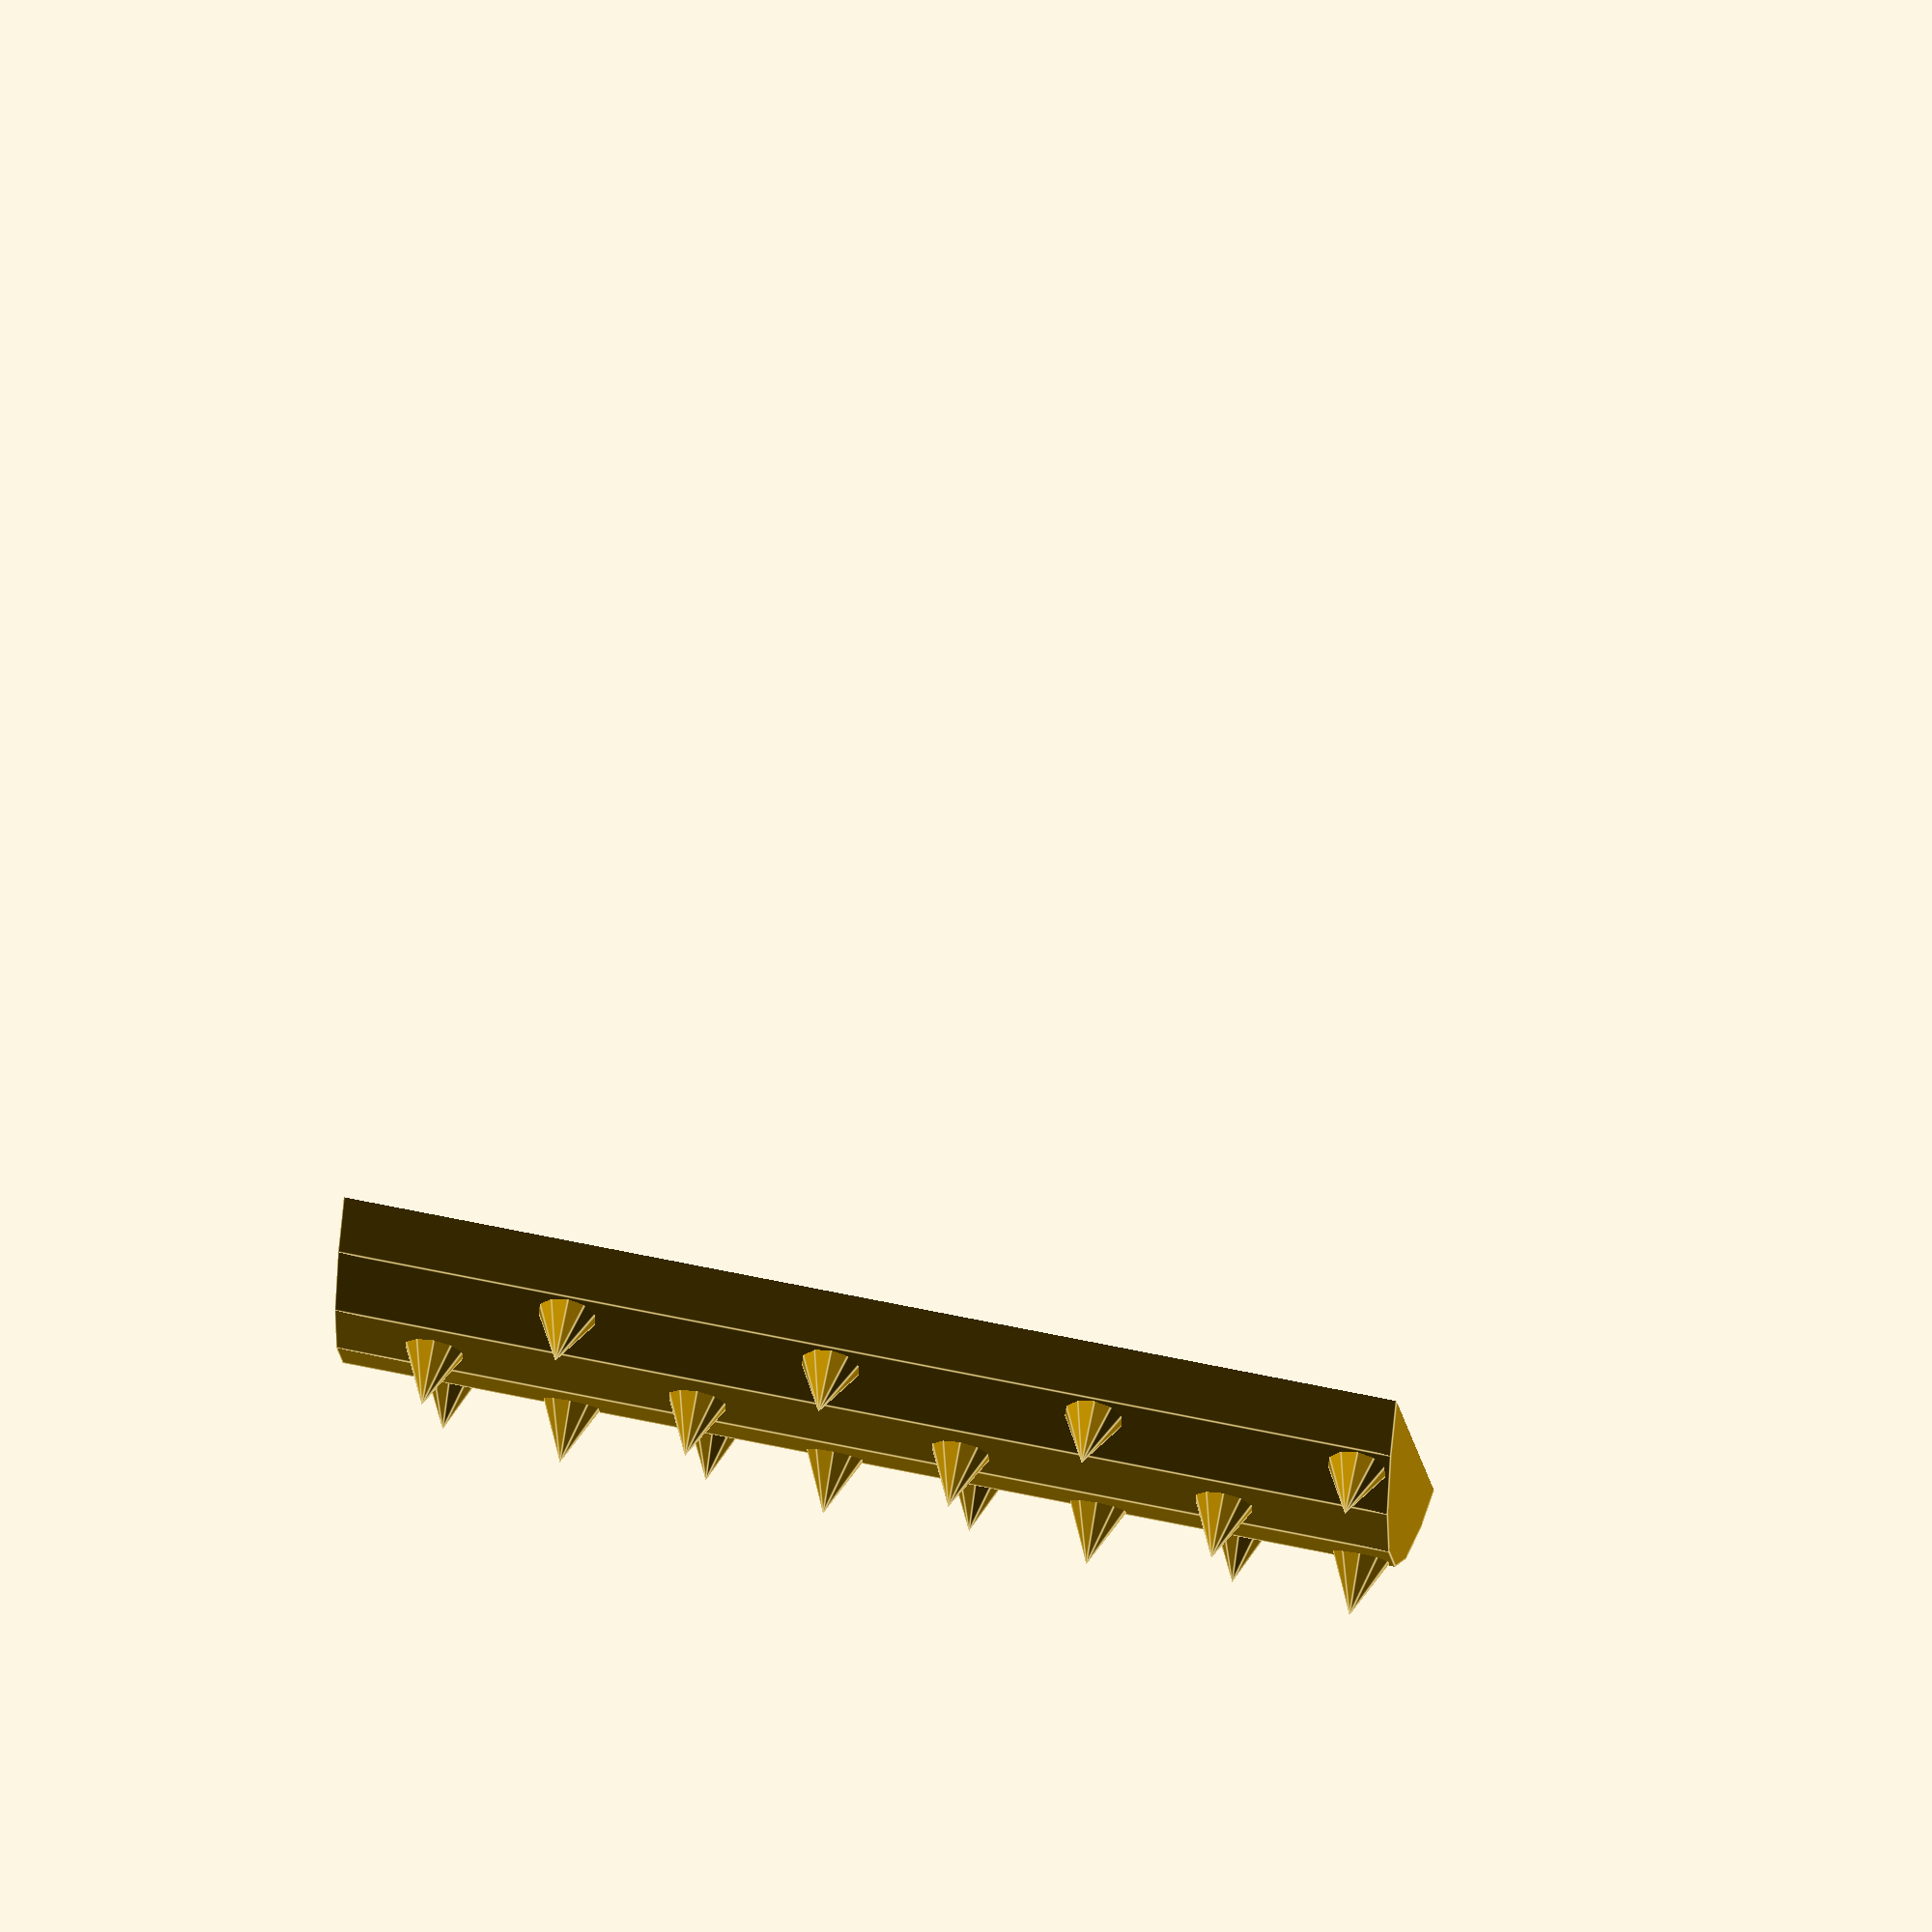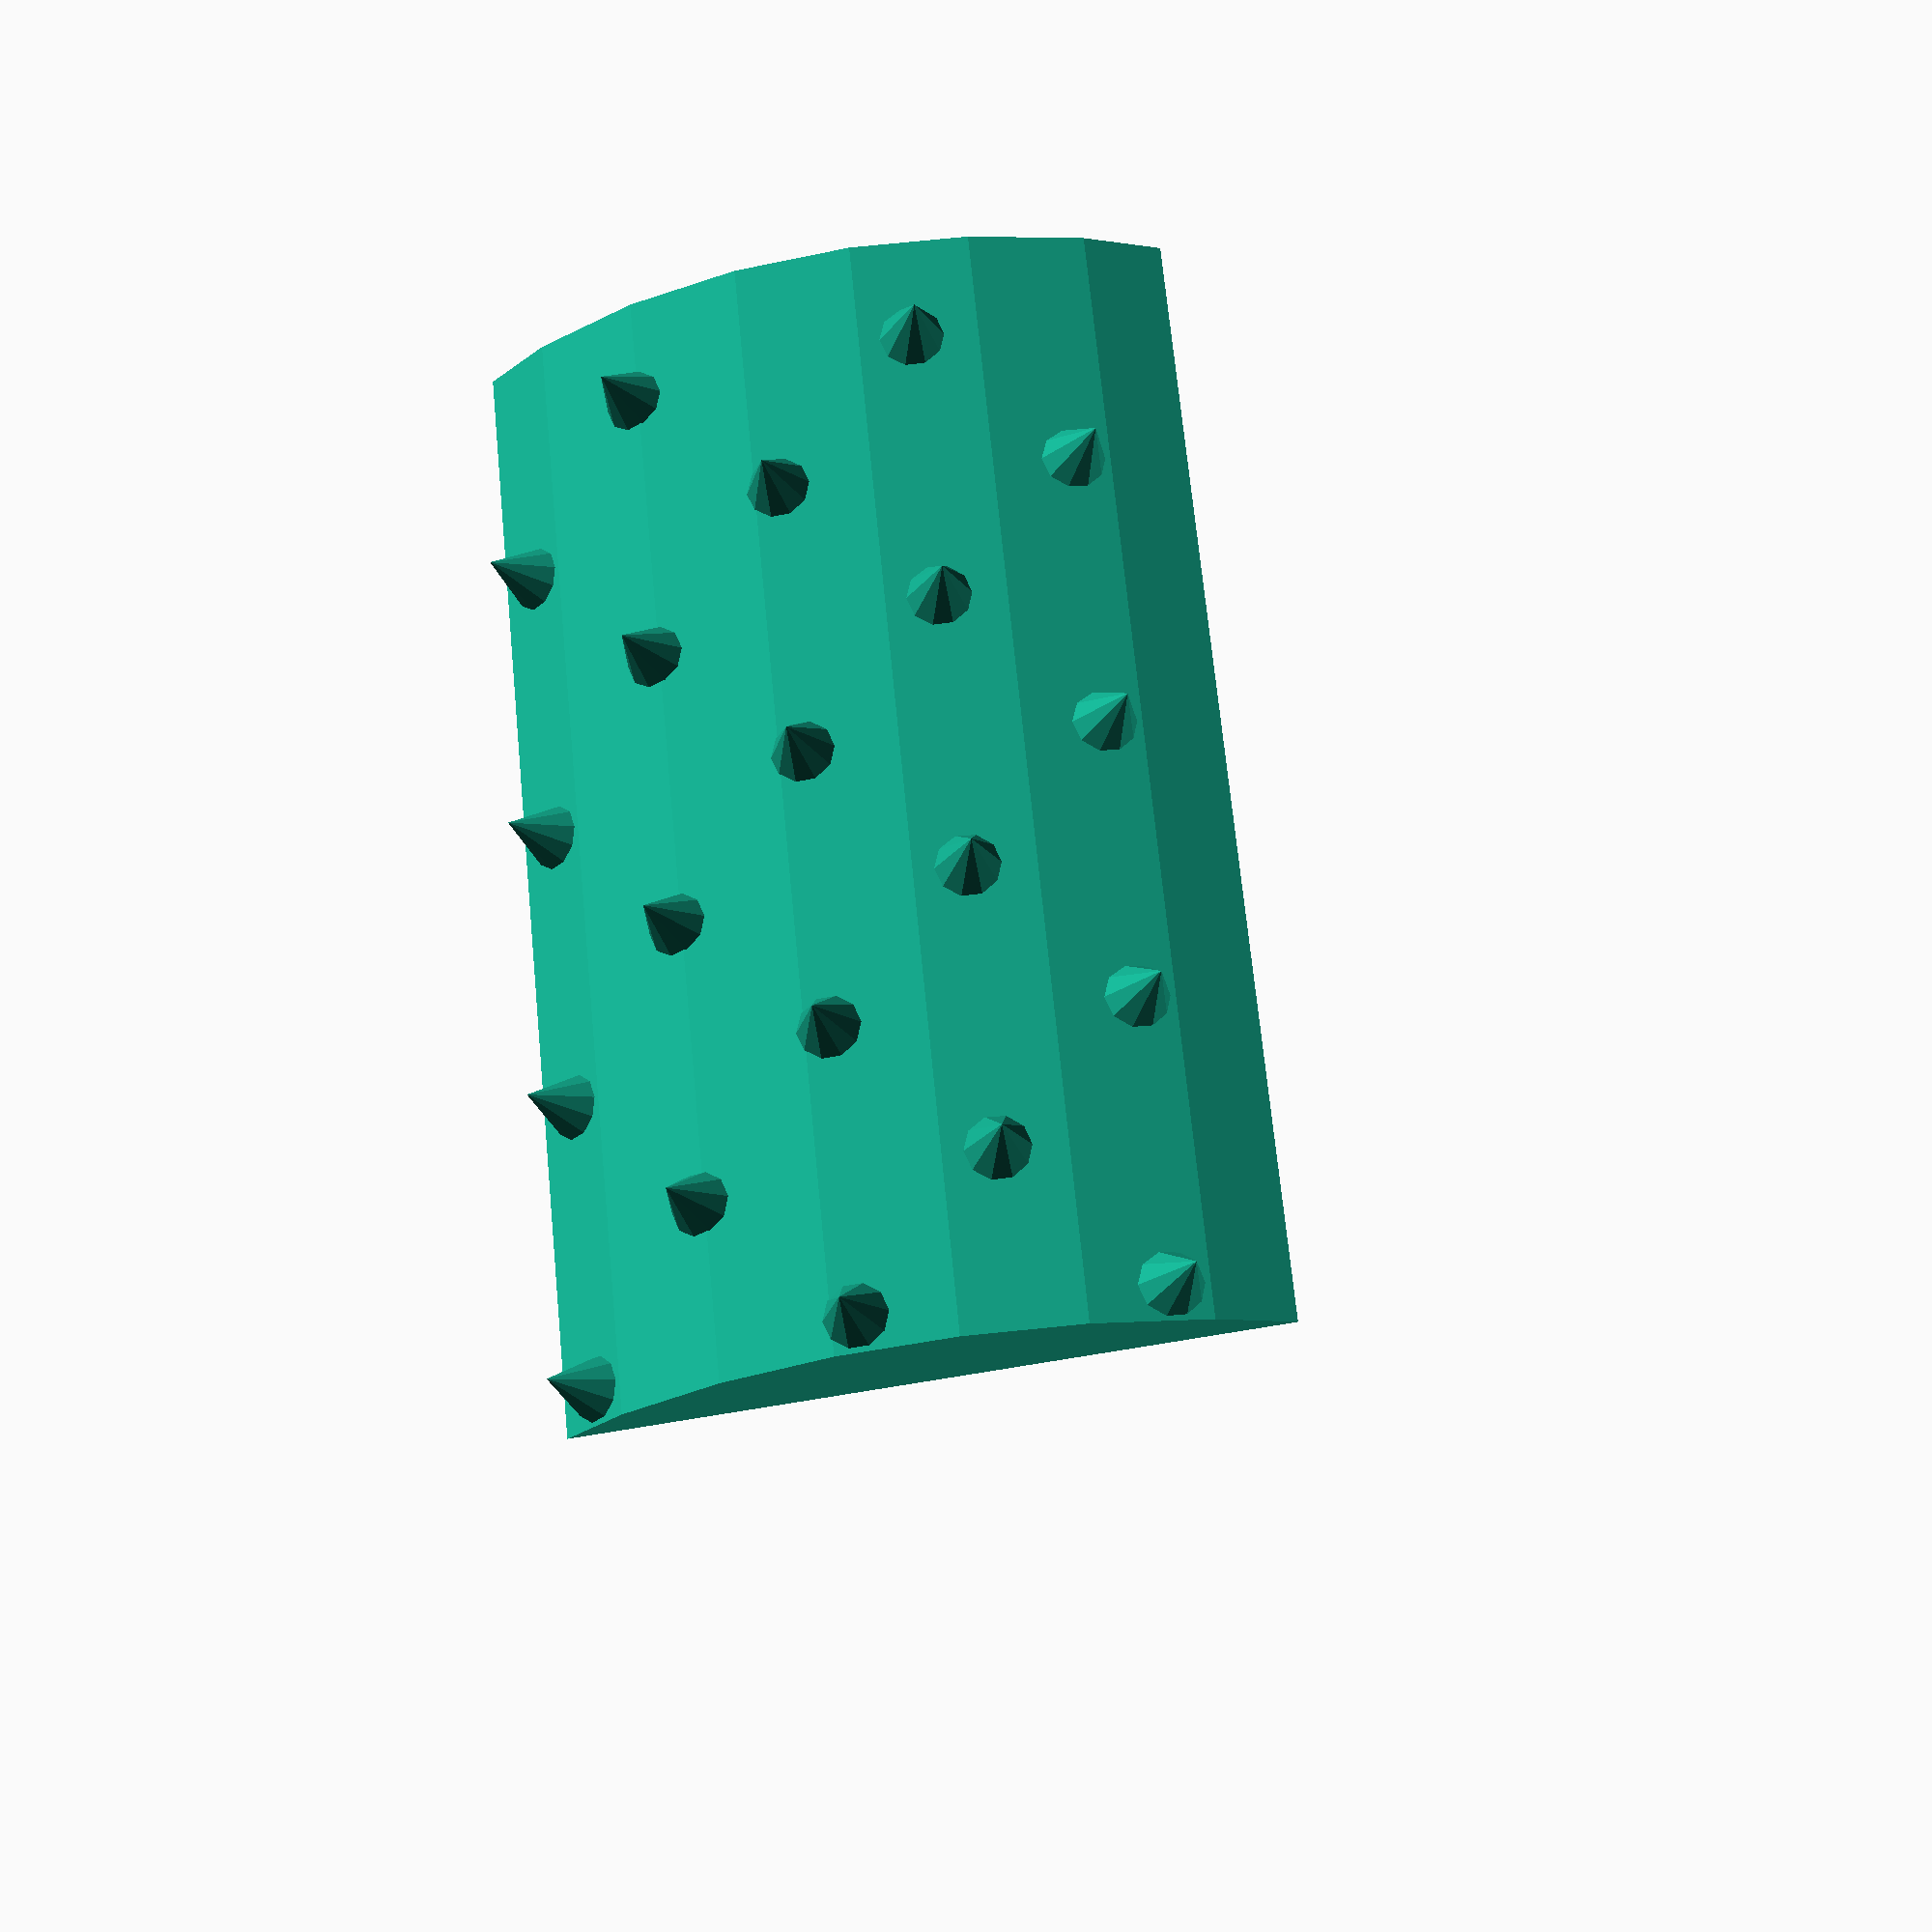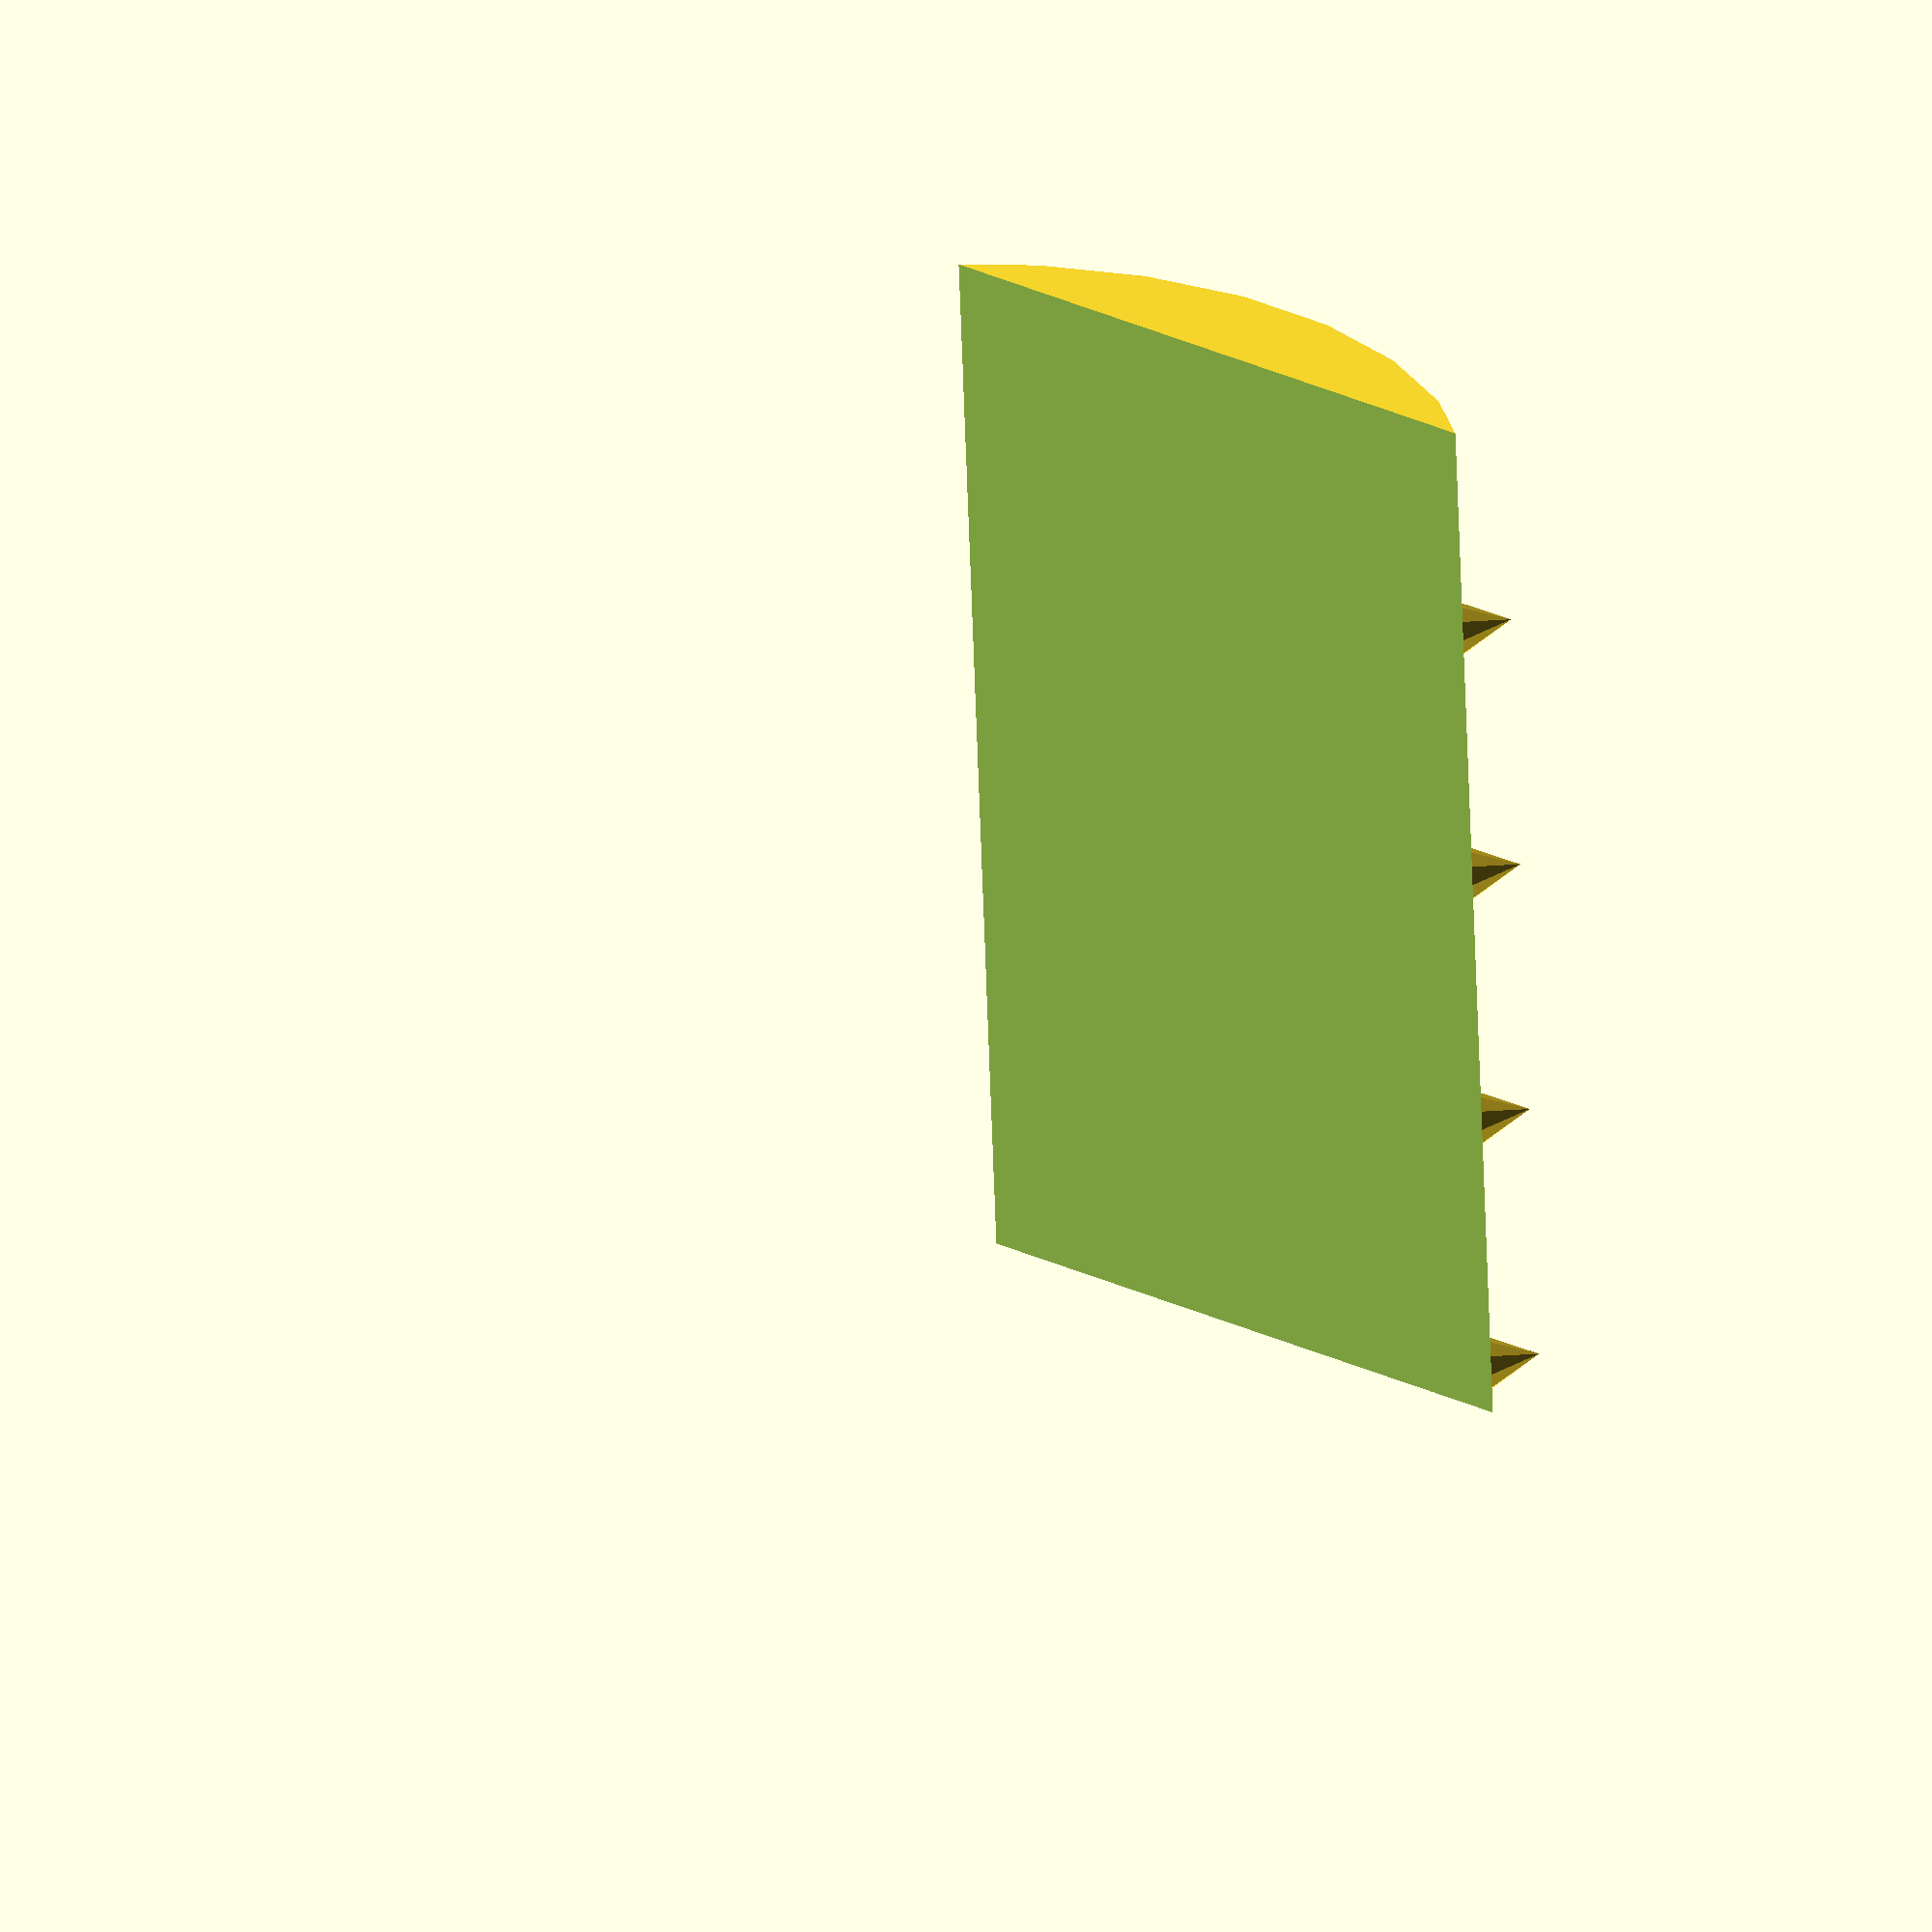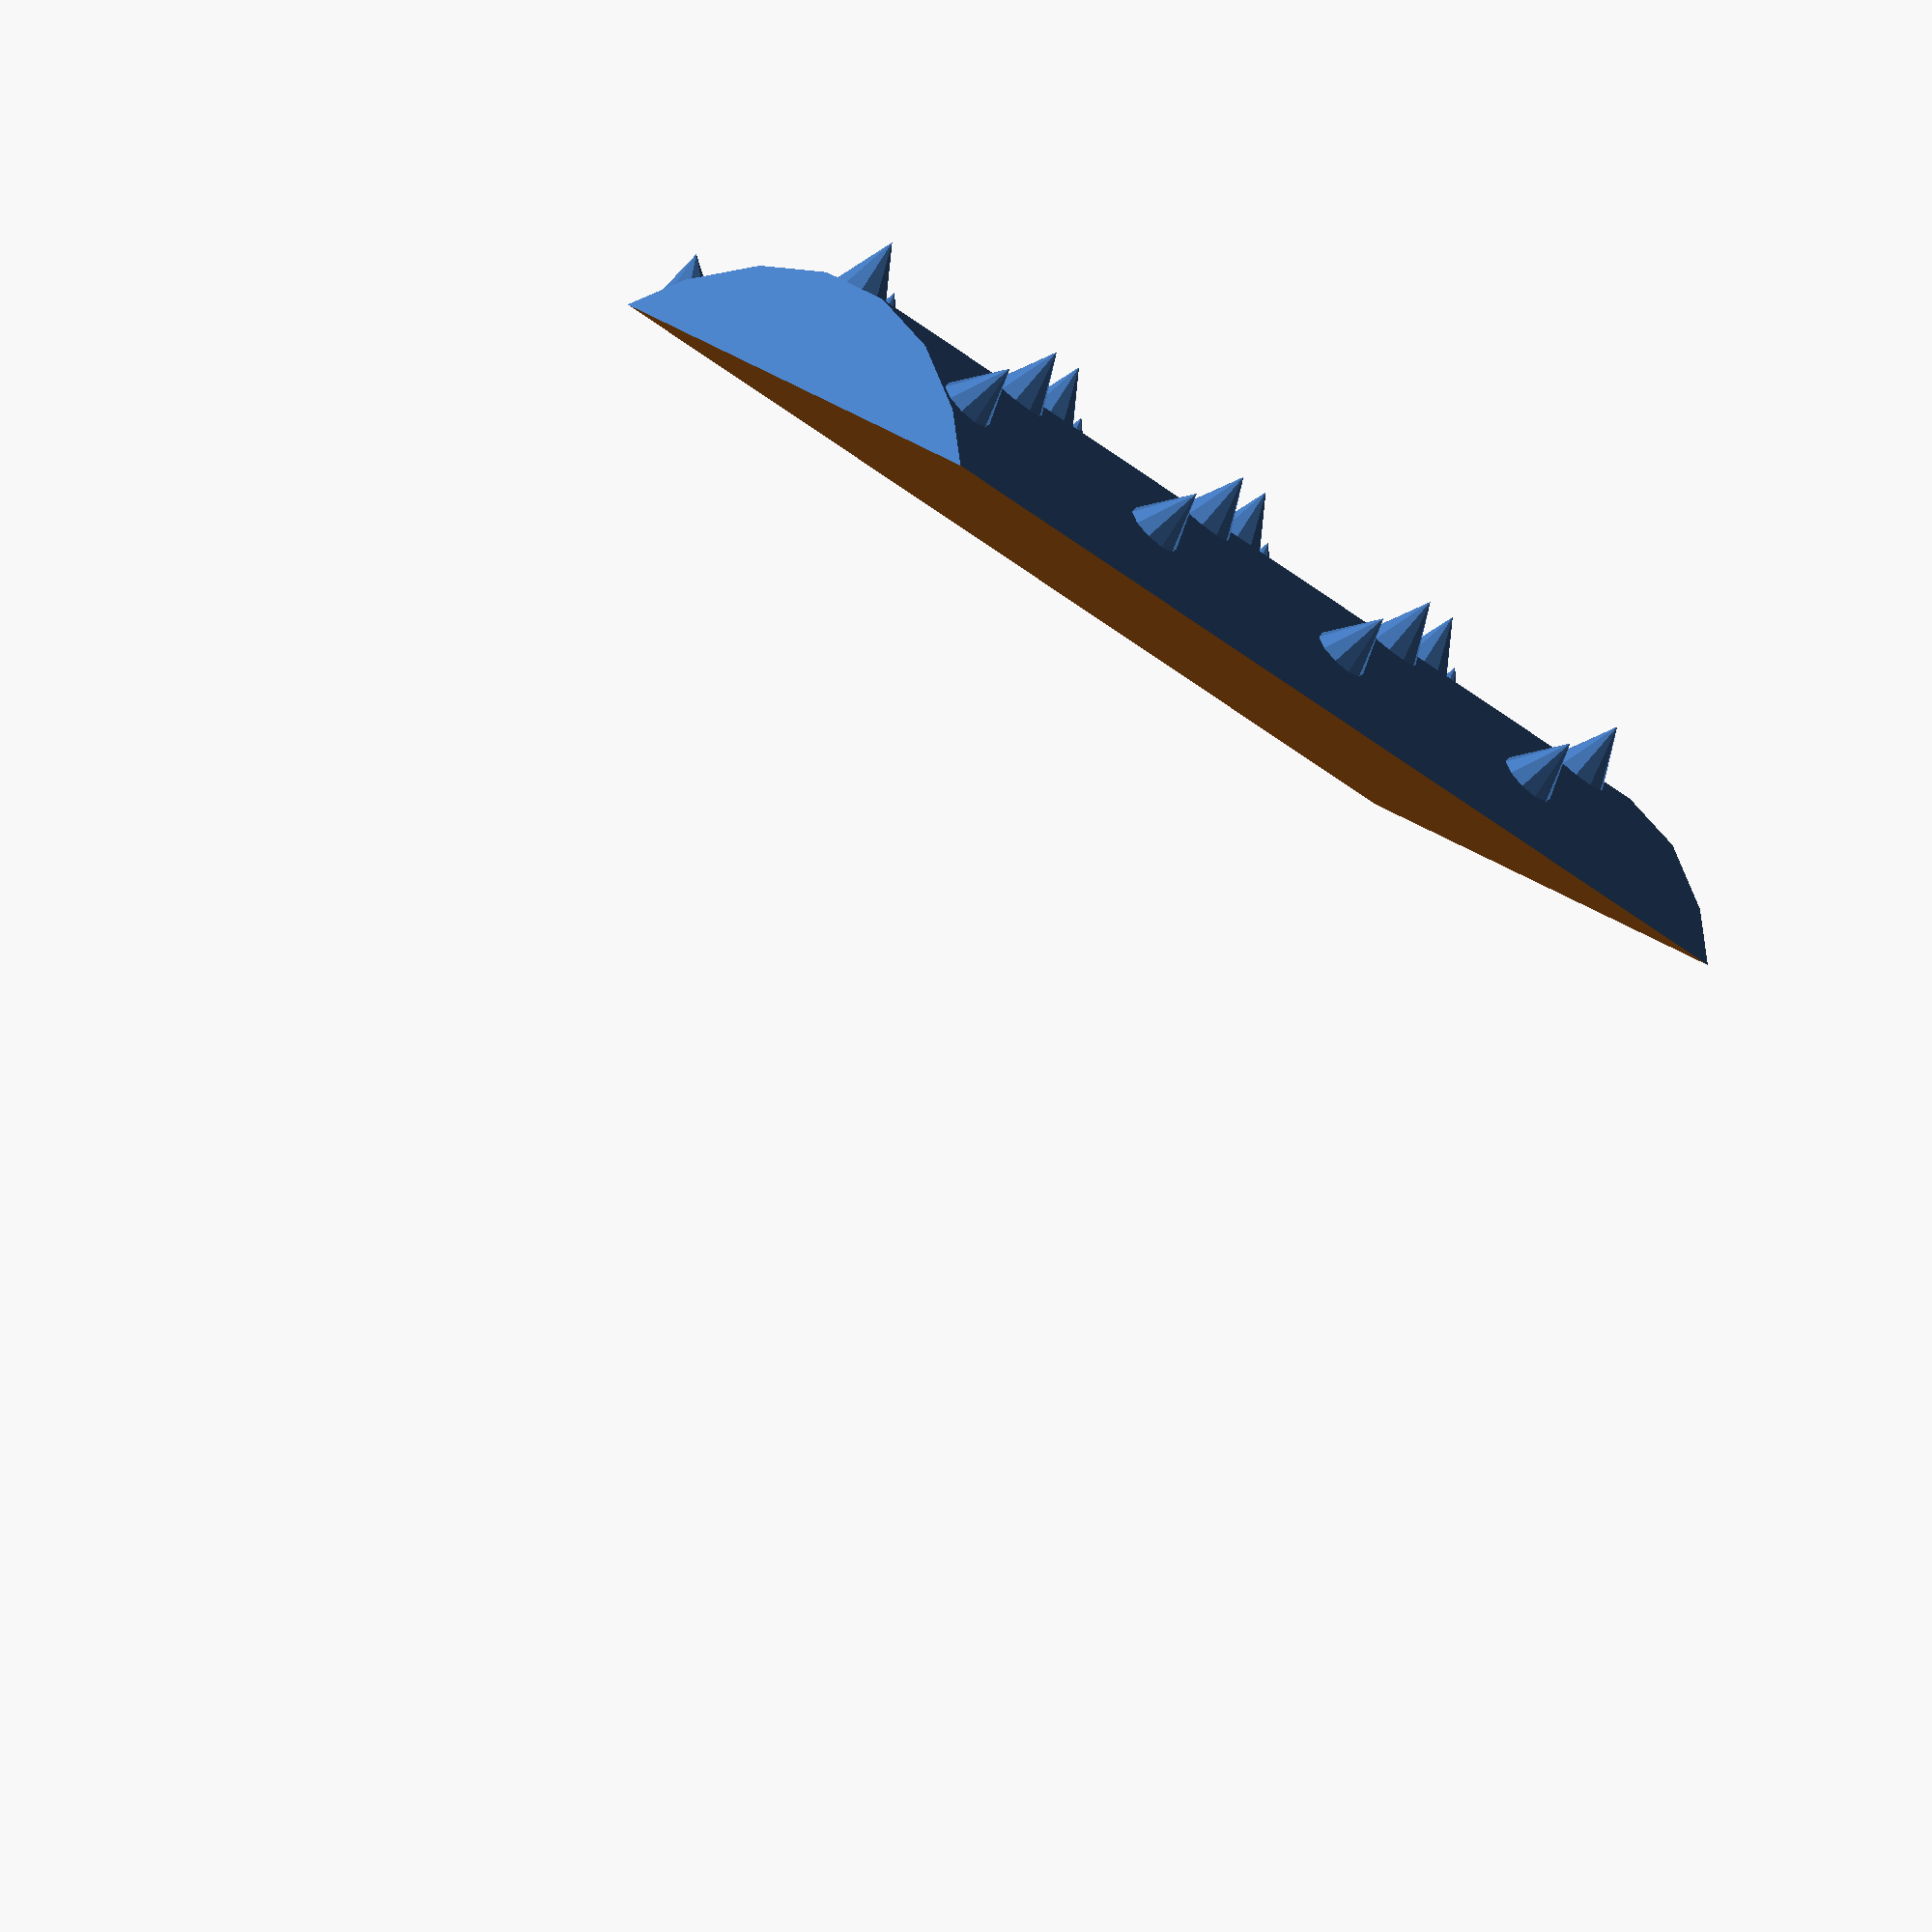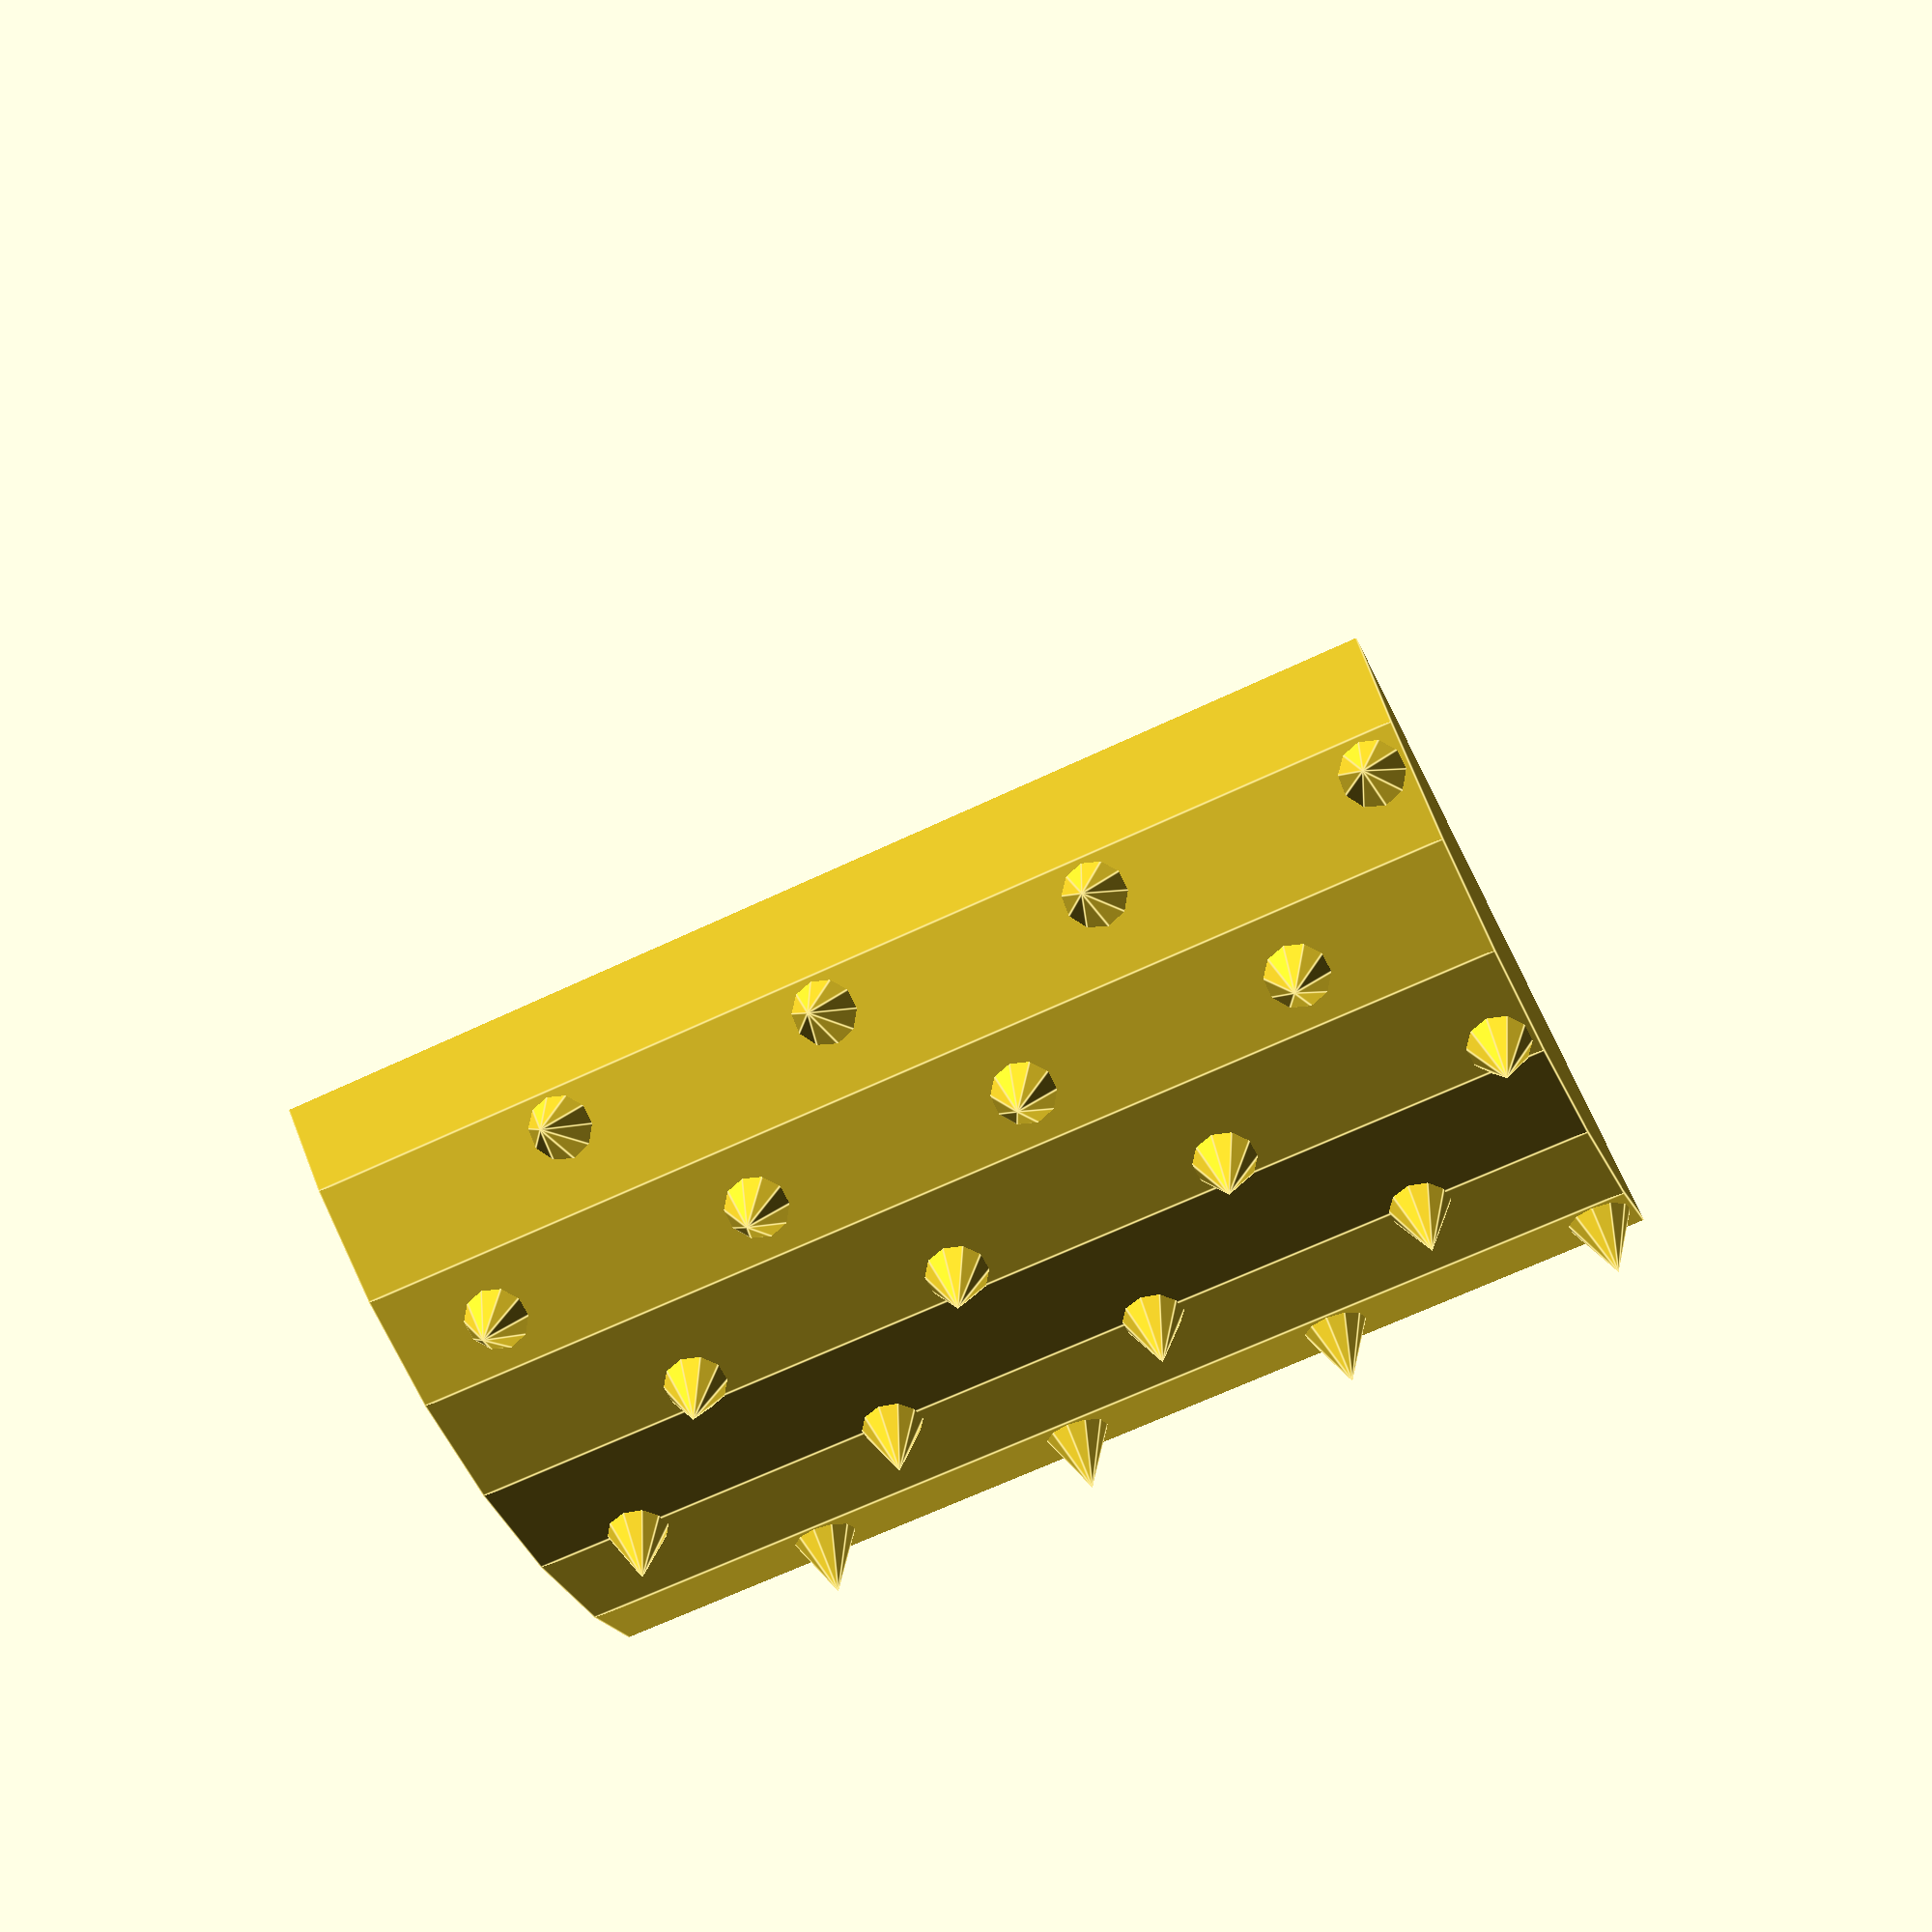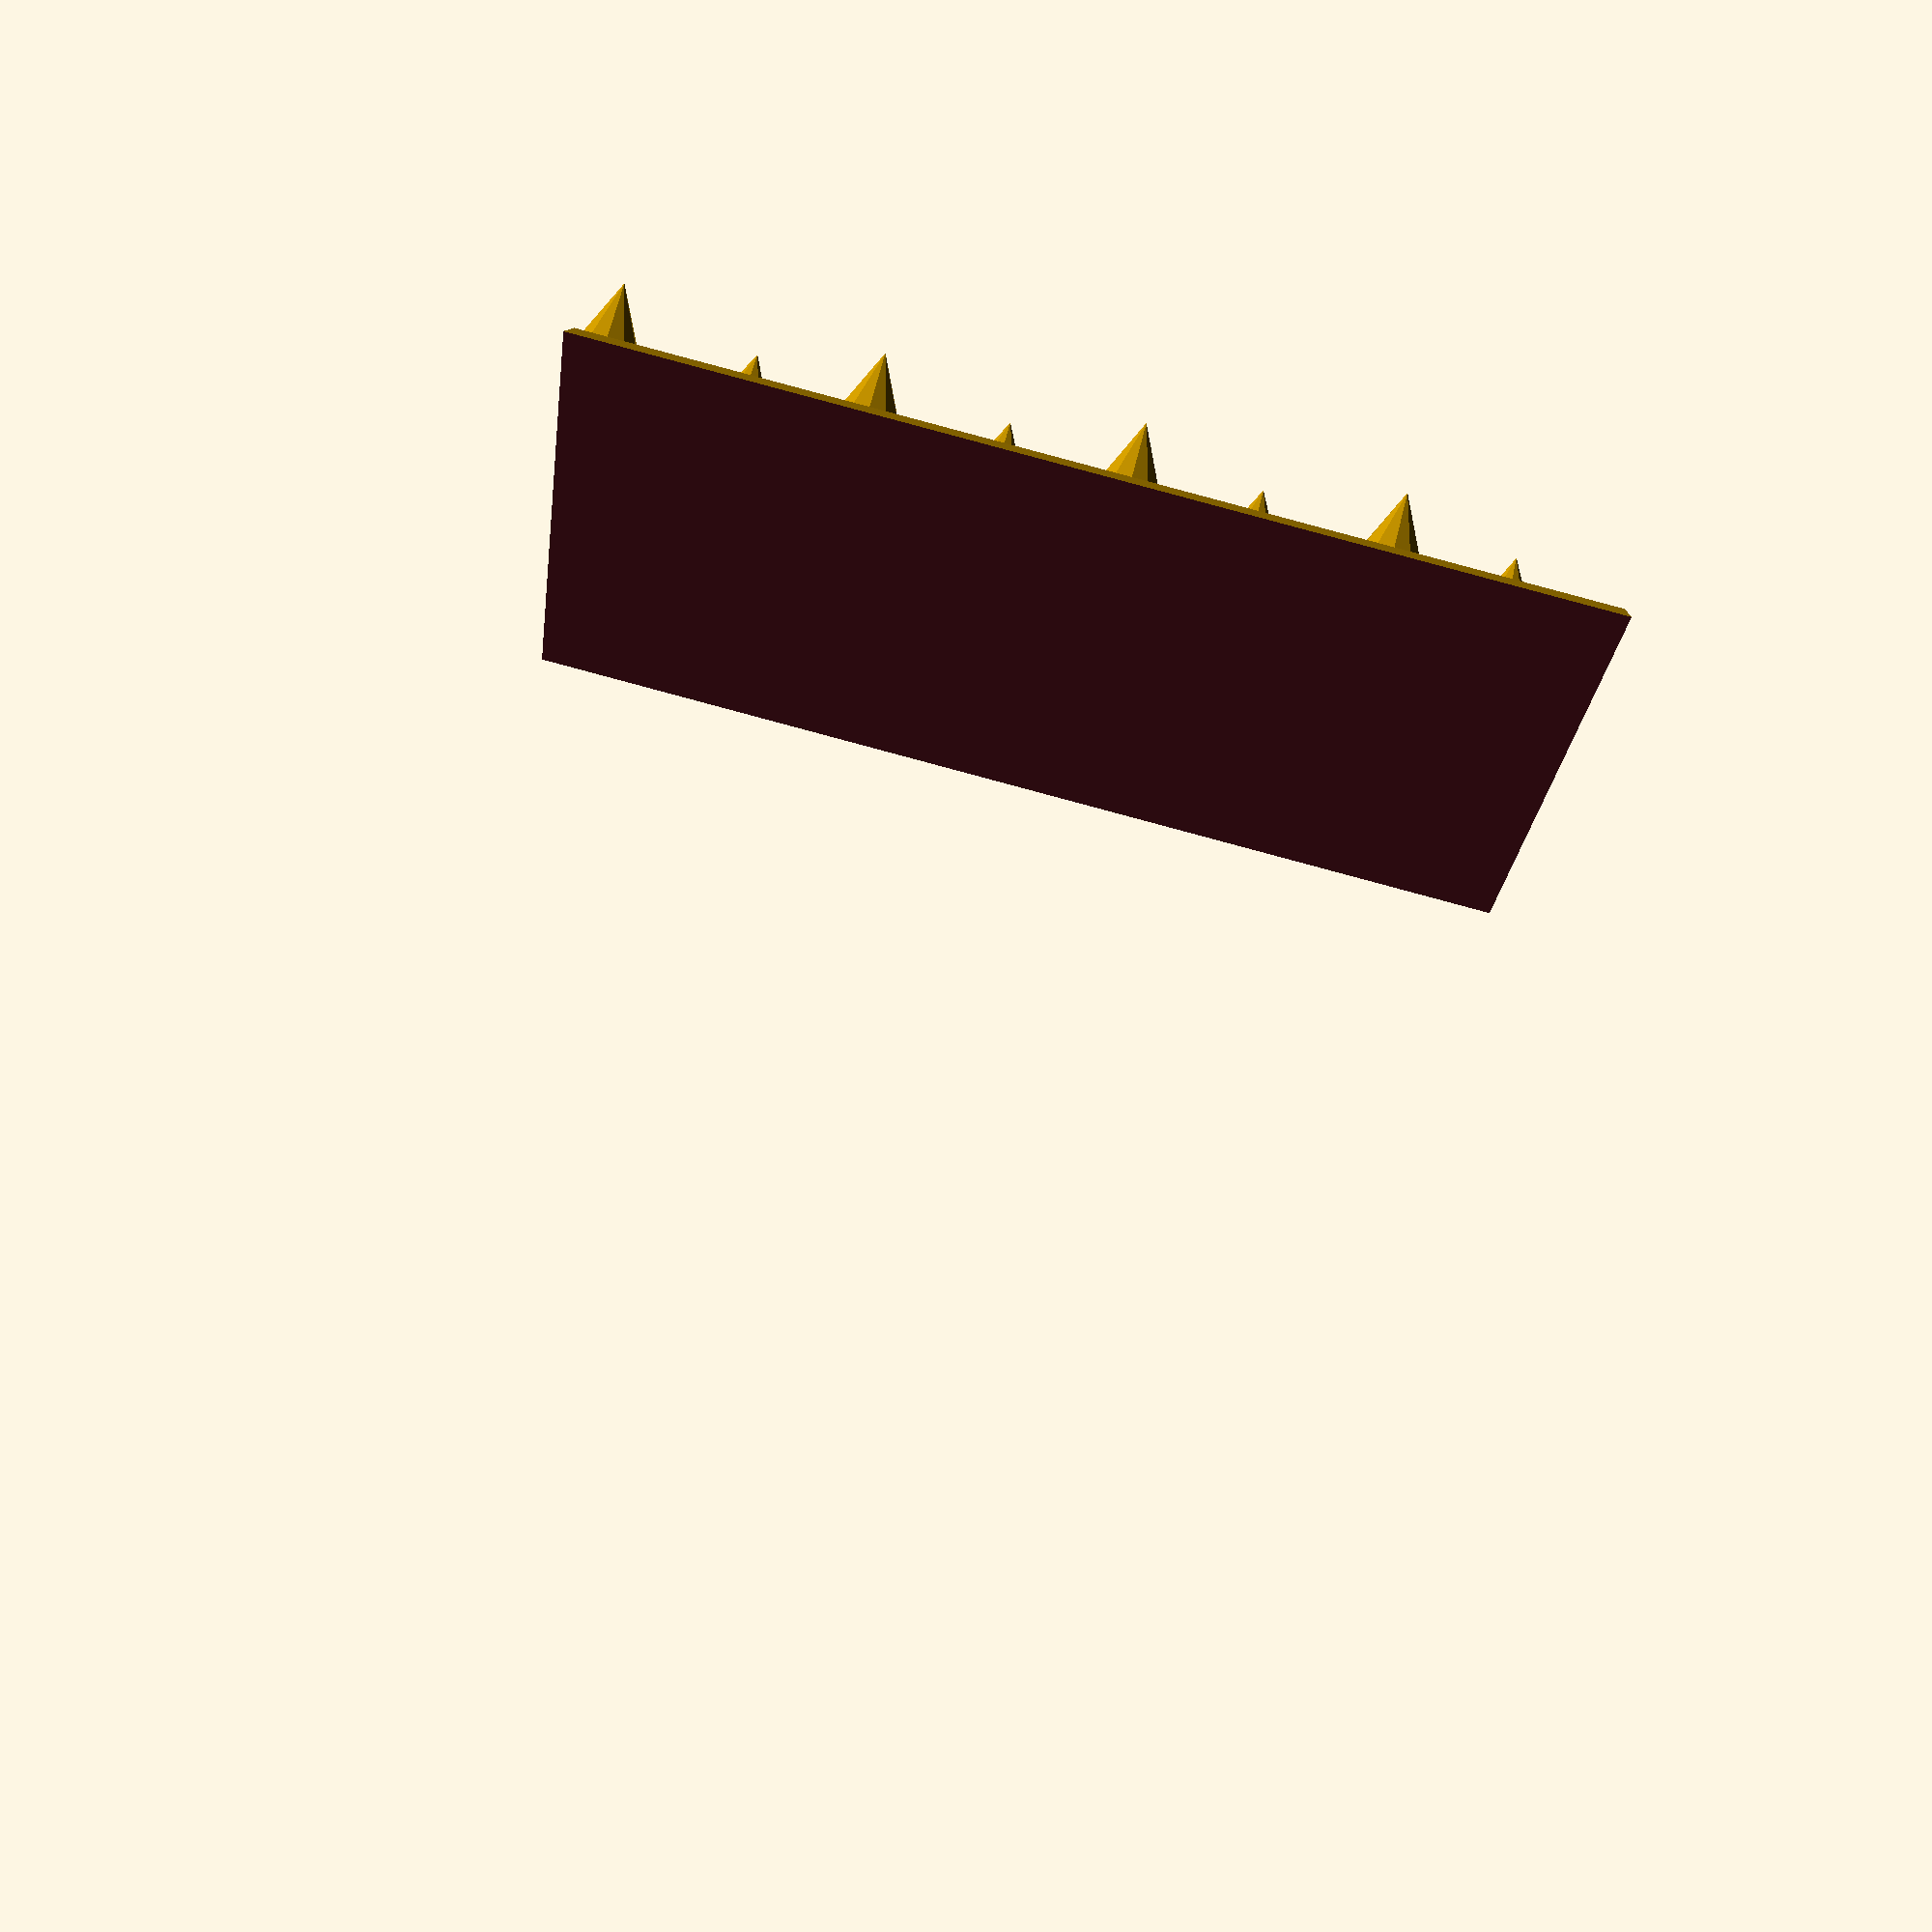
<openscad>
length=4;
radius=2;
toothHeight=.25;
toothAngle=30;
toothDist=.5;

function mm(i) = i*25.4;


module tooth()
{
	rotate([0,0,-90+toothAngle*2])
	{	
		translate([-mm(toothHeight)/2, -mm(radius)+1, mm(toothHeight)/2])
		{
			rotate([90,0,0])
			{
				cylinder(mm(toothHeight),mm(toothHeight)/2 ,0, 0);
			}
		}
	}
}


module teeth1()
{
	for ( j=[0:round((60/toothAngle))])
	{
		rotate( j * toothAngle, [0, 0, 1])
		{
			tooth();
		}
	}
}

//teeth1();

module teeth2()
{
	for (k=[0:round((40/toothAngle))])
	{
		rotate(toothAngle/2+k * toothAngle, [0, 0, 1])
		{
			tooth();
		}
	}
}

//teeth2();

module teeth()
{
	tmpValue = (mm(length)/mm(toothDist));
	echo(tmpValue );
	for(i=[0:tmpValue/2-1])
	{
		translate( [0, 0, mm((toothDist*2)*i)])
		{
			teeth1();
		}
		
		translate( [0, 0, mm((toothDist*2)*i)+mm(toothDist)])
		{
			teeth2();
		}
	}
}

teeth();





module gripper()
{
	difference()
	{
		cylinder(mm(length), mm(radius), mm(radius), 0);
		translate([-mm(radius)-1, -mm(radius)+mm(radius/4.5), -1])
		{
			cube([mm(radius)*2+2, mm(radius)*2, mm(length)+2]);
		}
	}
}

gripper();
</openscad>
<views>
elev=113.3 azim=105.9 roll=78.1 proj=o view=edges
elev=111.4 azim=12.9 roll=5.6 proj=p view=solid
elev=245.6 azim=42.0 roll=178.0 proj=o view=wireframe
elev=40.2 azim=133.8 roll=224.0 proj=o view=solid
elev=63.2 azim=1.9 roll=116.0 proj=p view=edges
elev=90.7 azim=115.1 roll=255.0 proj=p view=wireframe
</views>
